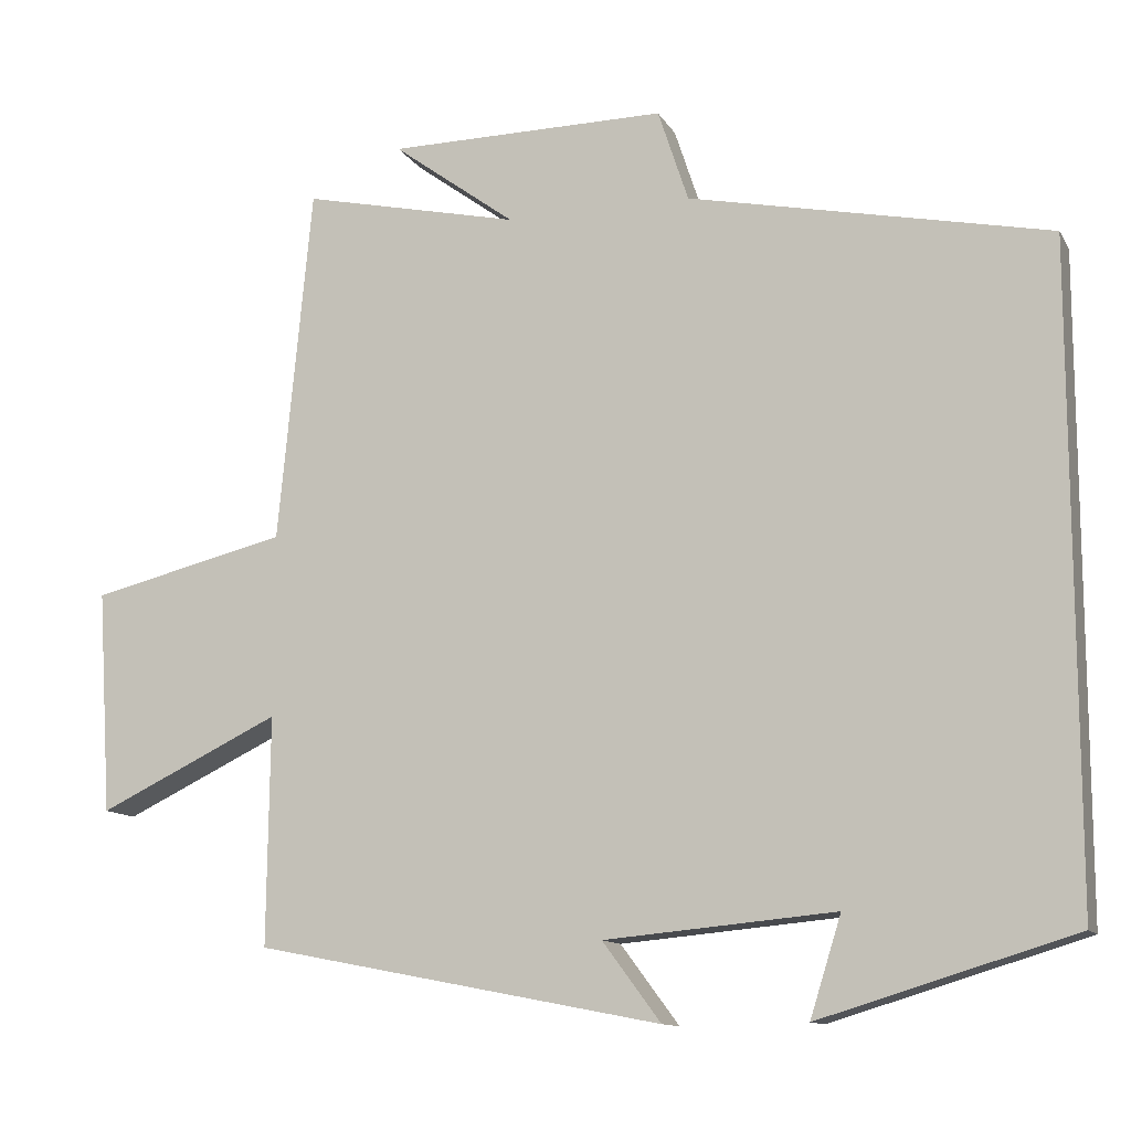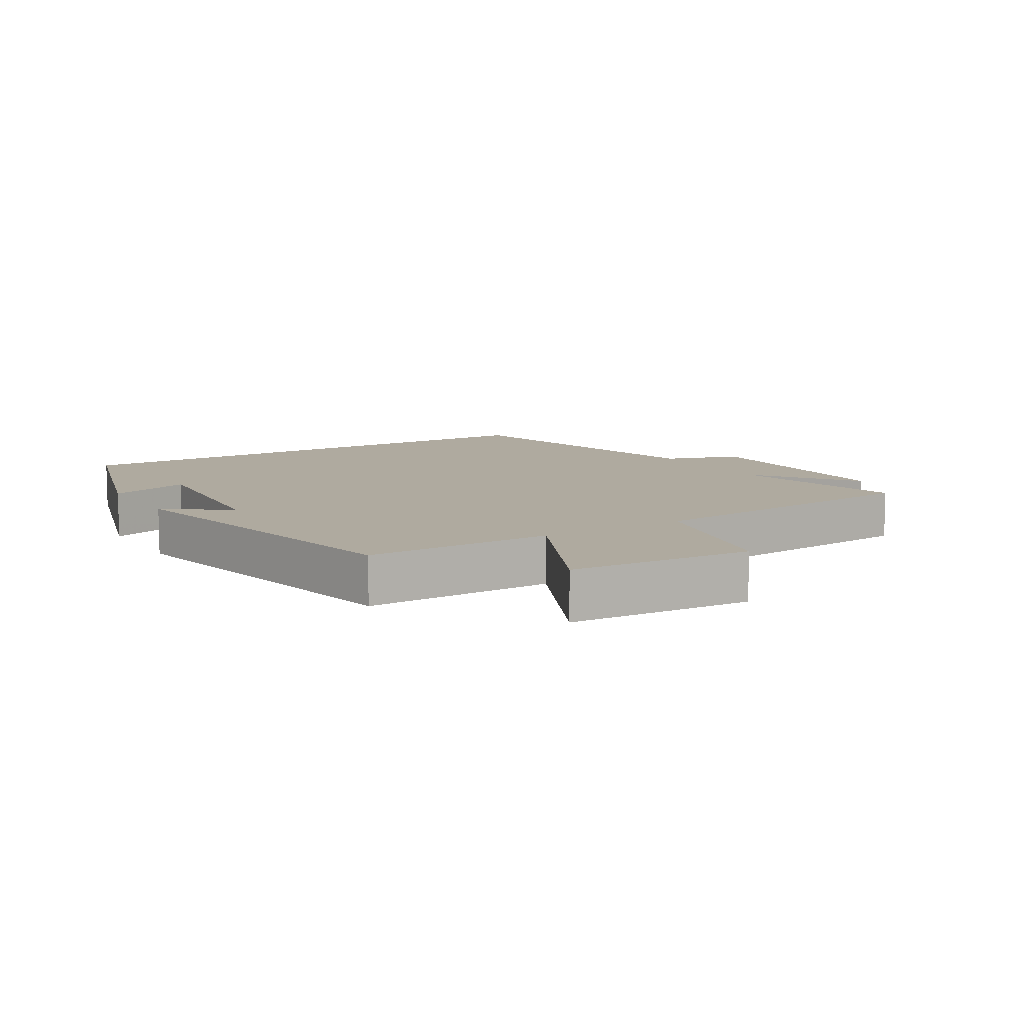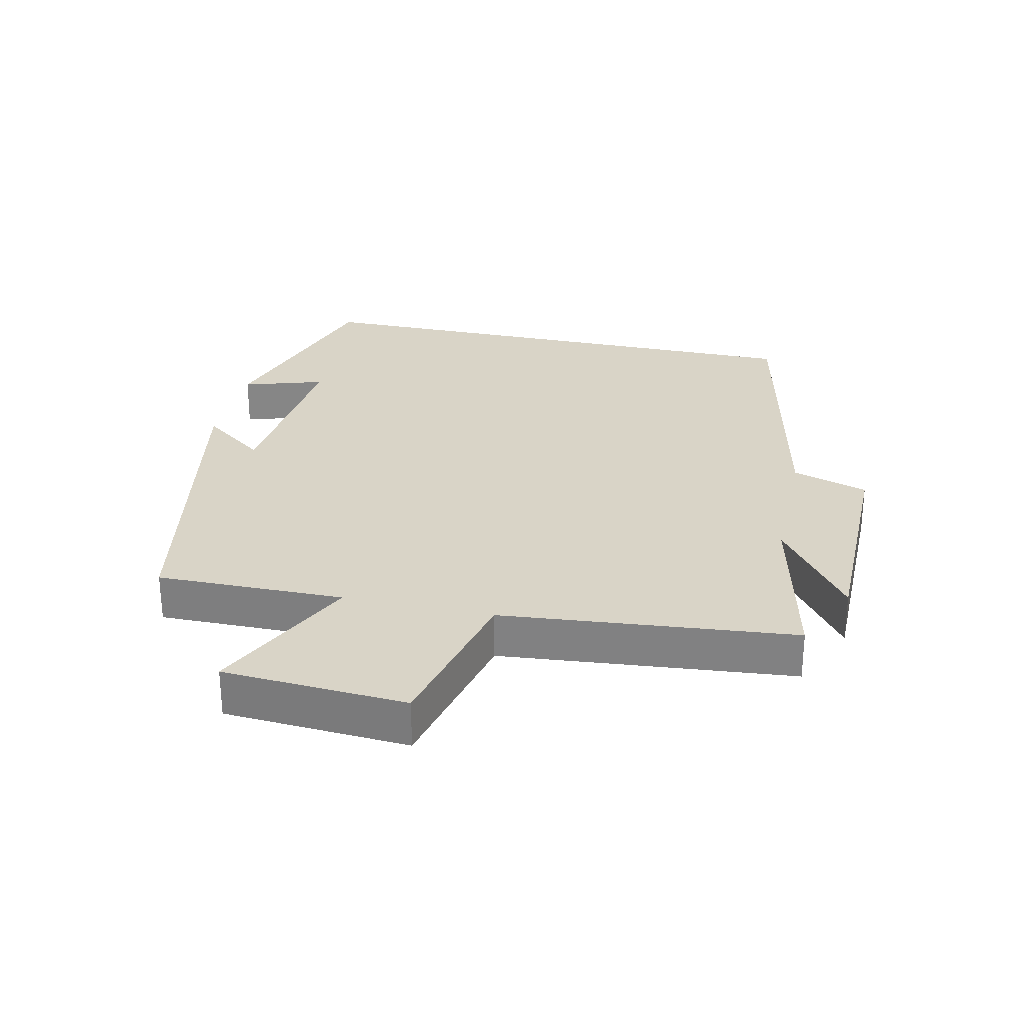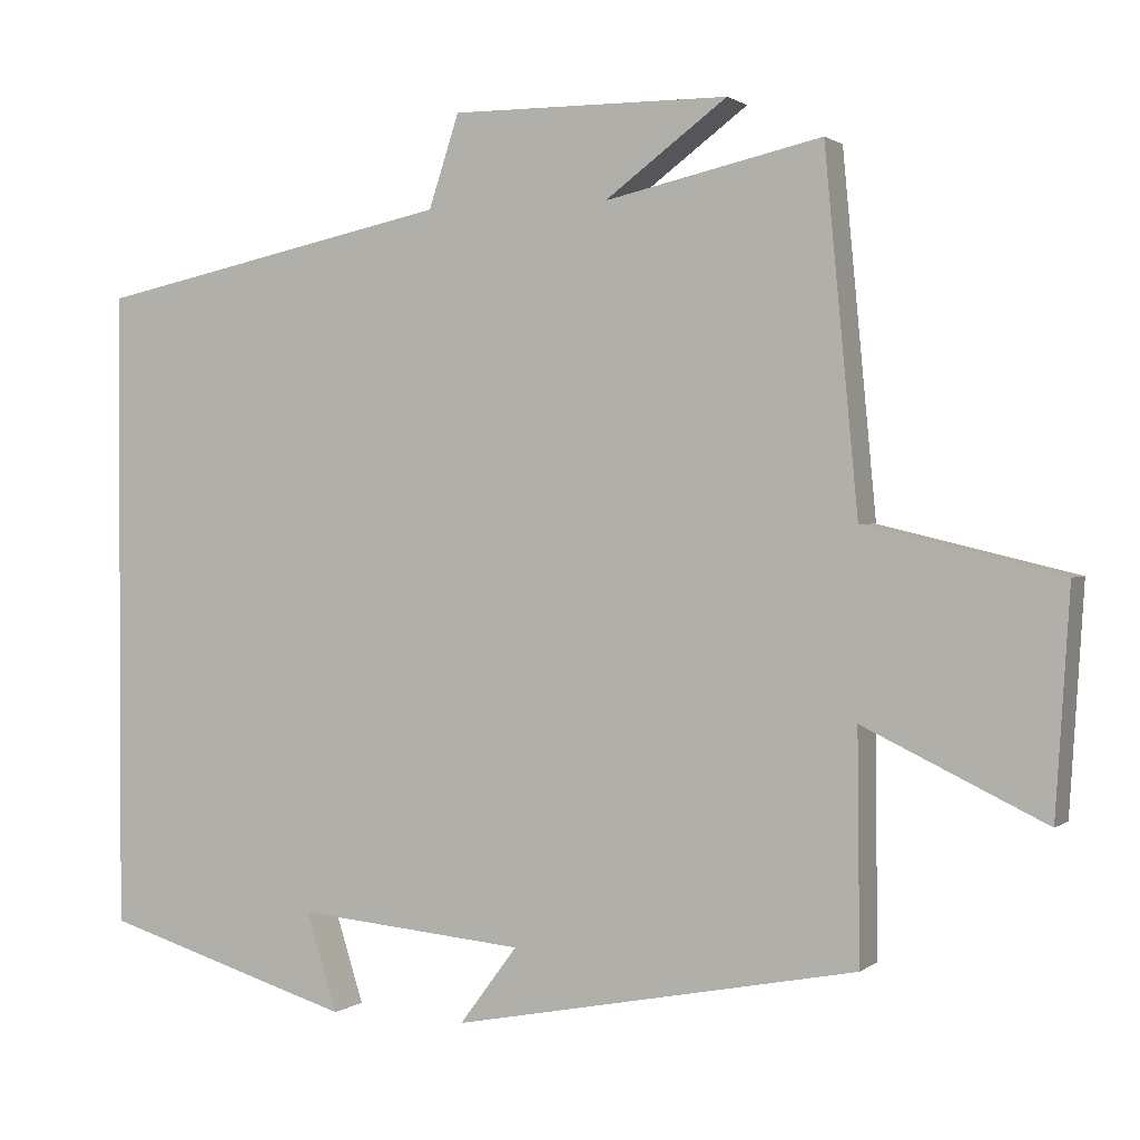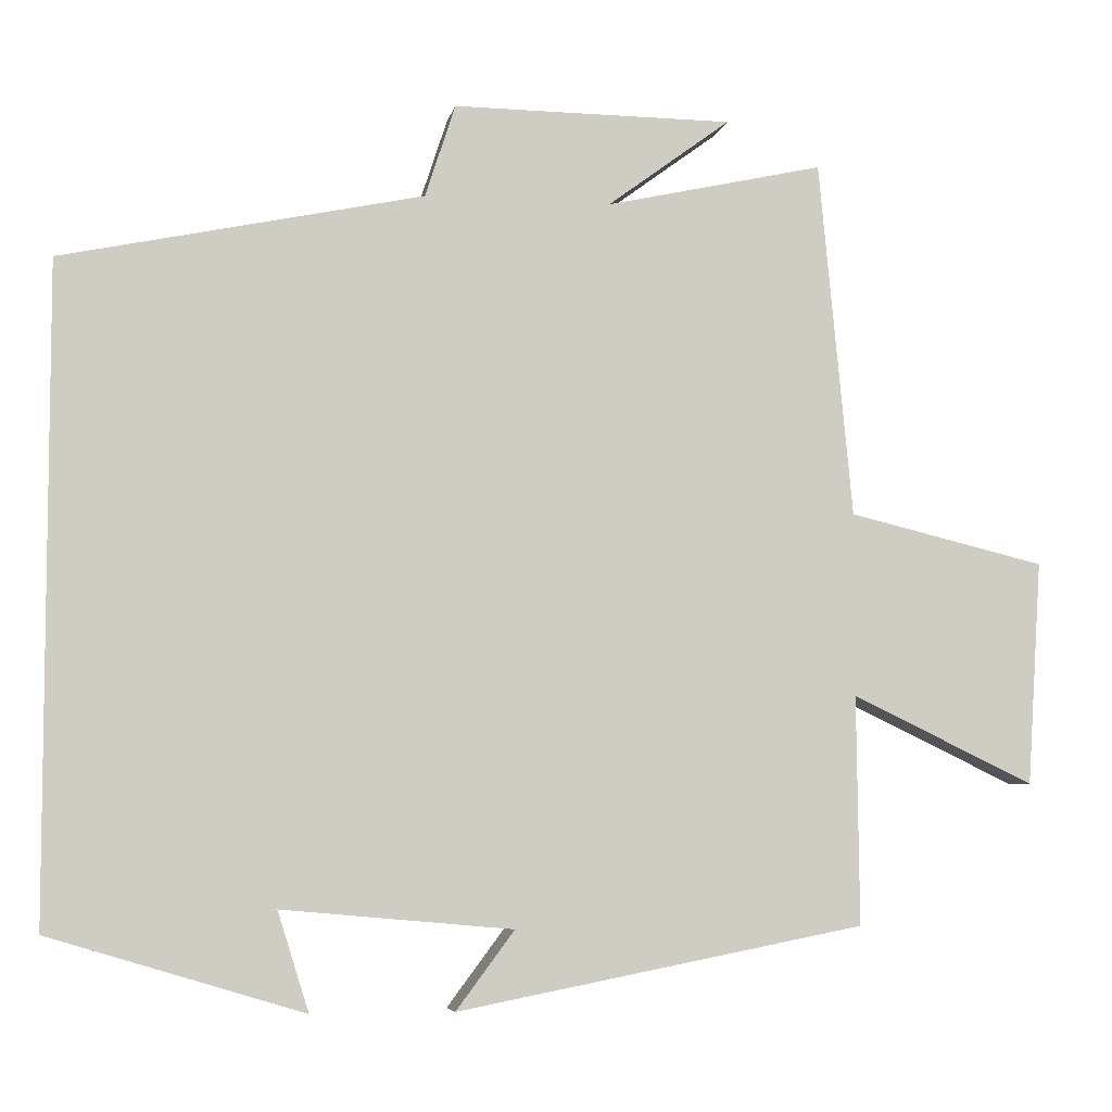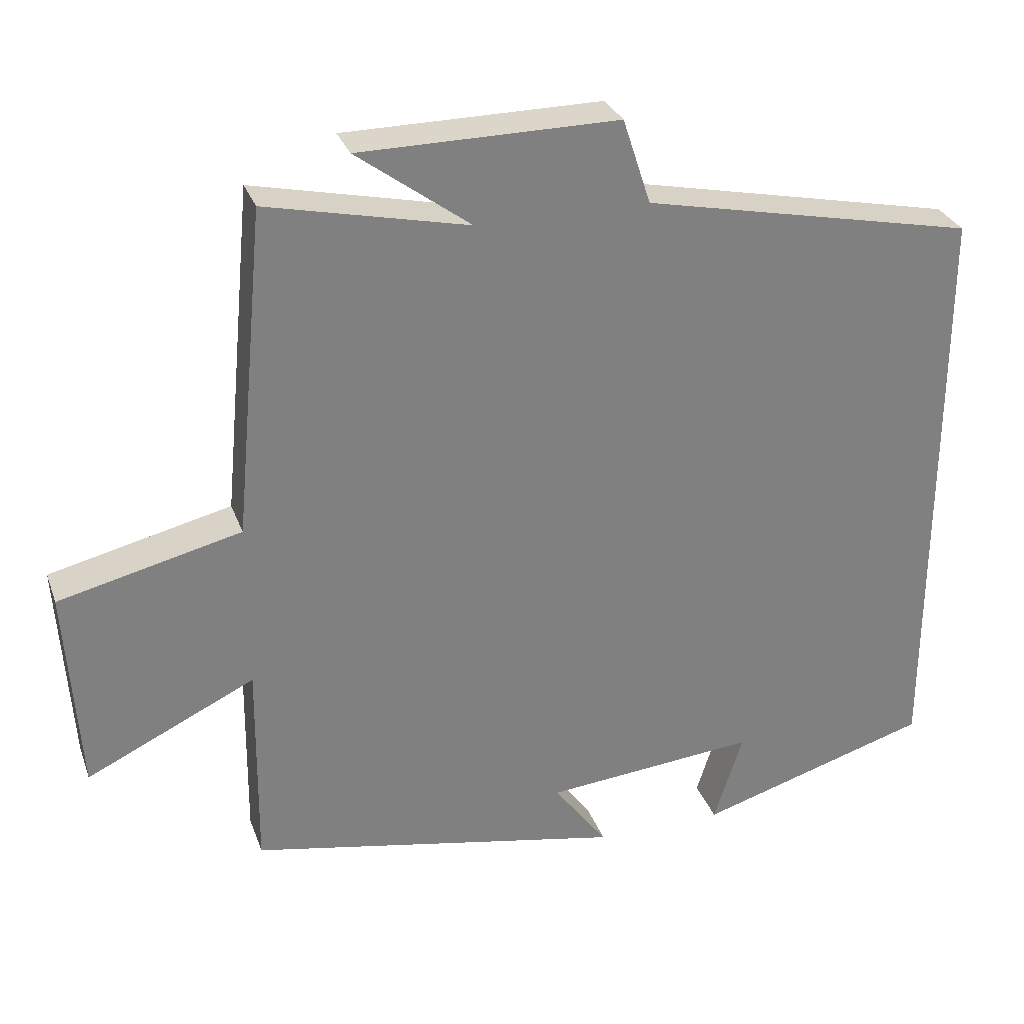
<metadata>
{"format":"obj","ext":"obj","renderer":"f3d","projection":"perspective","resolution":1024,"background":"white","views":[{"elev":-12.0,"azim":19.6,"up":"+Z"},{"elev":9.5,"azim":-121.4,"up":"+Y"},{"elev":28.4,"azim":-77.5,"up":"+Y"},{"elev":1.3,"azim":-156.4,"up":"+Z"},{"elev":-5.8,"azim":169.0,"up":"+Z"},{"elev":30.0,"azim":-18.0,"up":"+Z"}]}
</metadata>
<code>
v 0.5 0.07 0.405
v 0.5 0.07 -0.404
v 0.183 0.07 -0.5
v 0.222 0.07 -0.376
v -0.066 0.07 -0.402
v 0.007 0.07 -0.5
v -0.503 0.07 -0.401
v -0.5 0.07 -0.115
v -0.729 0.07 -0.224
v -0.747 0.07 0.056
v -0.5 0.07 0.115
v -0.458 0.07 0.561
v -0.185 0.07 0.5
v -0.339 0.07 0.614
v 0.011 0.07 0.616
v 0.049 0.07 0.5
v 0.5 0 0.405
v 0.5 0 -0.404
v 0.183 0 -0.5
v 0.222 0 -0.376
v -0.066 0 -0.402
v 0.007 0 -0.5
v -0.503 0 -0.401
v -0.5 0 -0.115
v -0.729 0 -0.224
v -0.747 0 0.056
v -0.5 0 0.115
v -0.458 0 0.561
v -0.185 0 0.5
v -0.339 0 0.614
v 0.011 0 0.616
v 0.049 0 0.5
f 13 14 15 16
f 13 16 1 2
f 11 12 13 2
f 8 9 10 11
f 8 11 2
f 5 6 7 8
f 4 5 8
f 4 8 2
f 2 3 4
f 32 31 30 29
f 18 17 32 29
f 18 29 28 27
f 27 26 25 24
f 18 27 24
f 24 23 22 21
f 24 21 20
f 18 24 20
f 20 19 18
f 1 17 18 2
f 2 18 19 3
f 3 19 20 4
f 4 20 21 5
f 5 21 22 6
f 6 22 23 7
f 7 23 24 8
f 8 24 25 9
f 9 25 26 10
f 10 26 27 11
f 11 27 28 12
f 12 28 29 13
f 13 29 30 14
f 14 30 31 15
f 15 31 32 16
f 16 32 17 1

</code>
